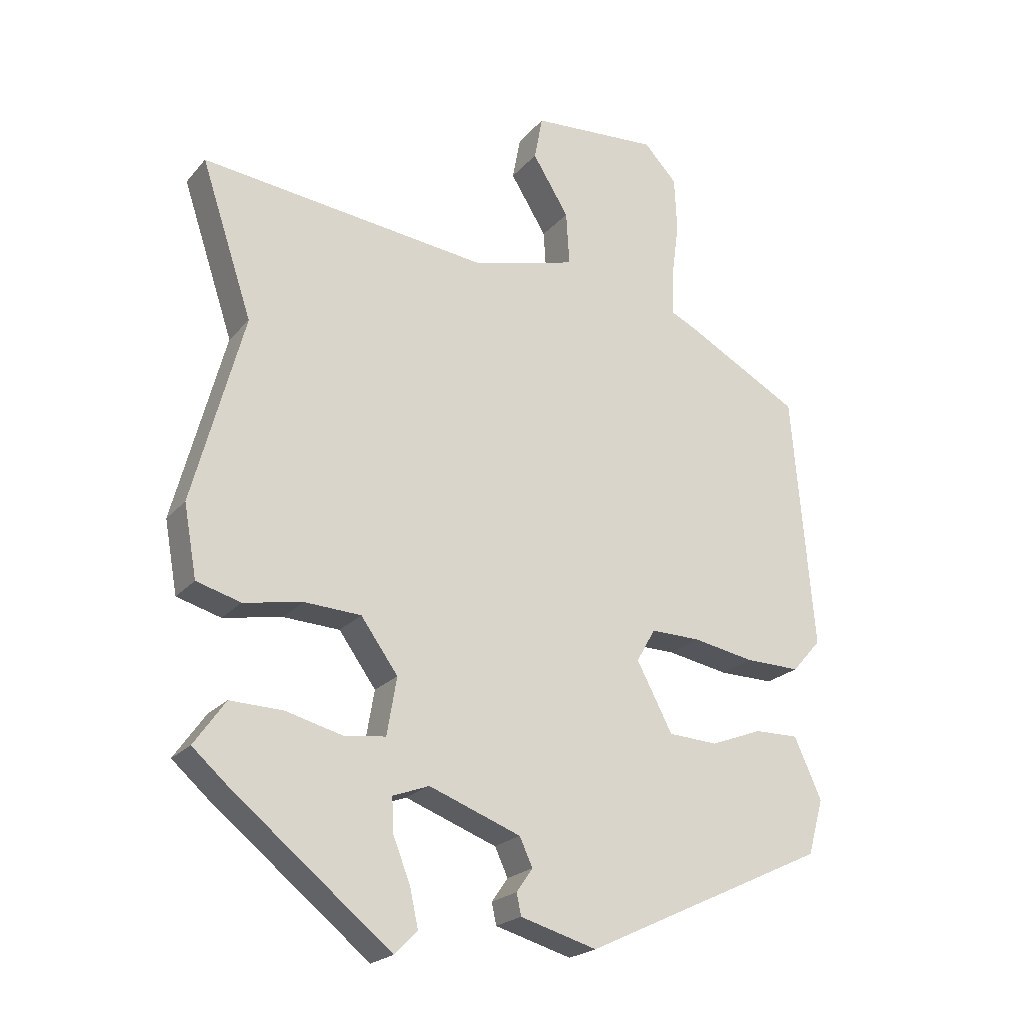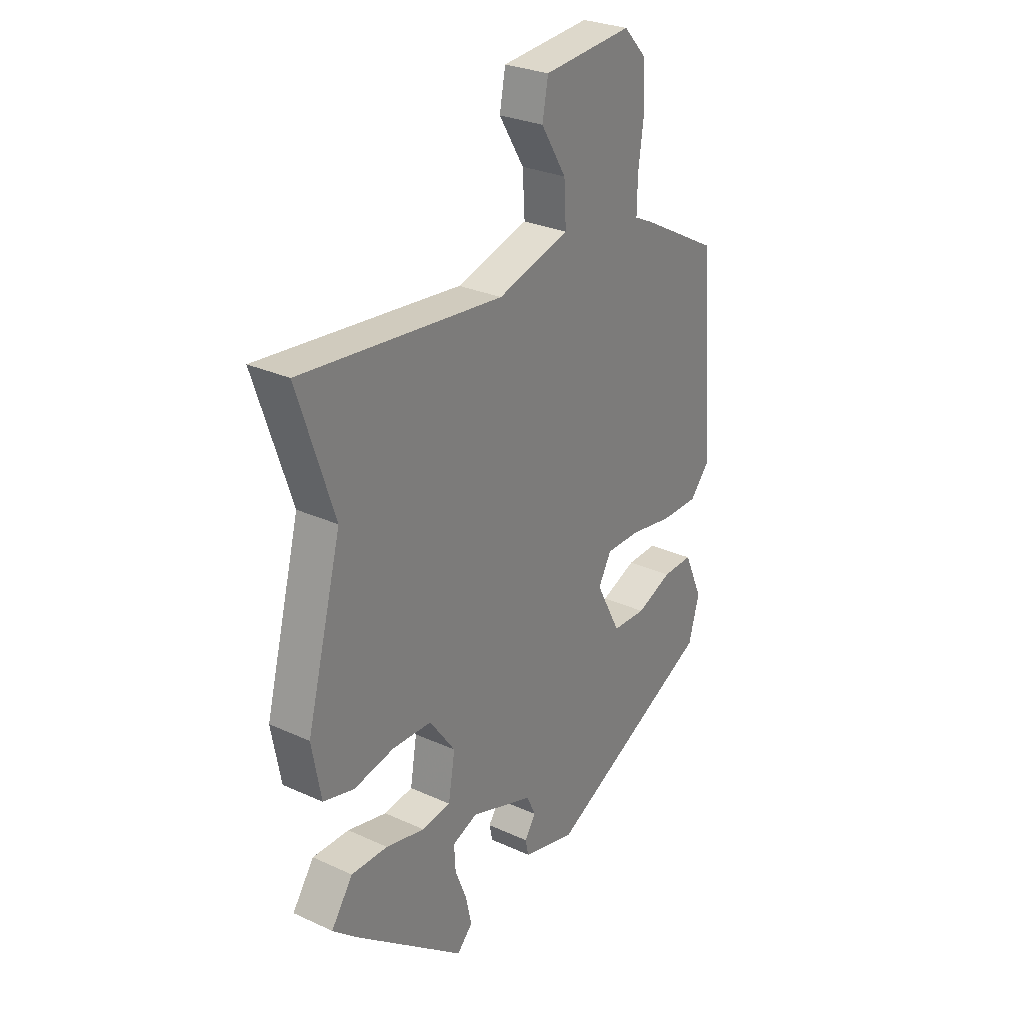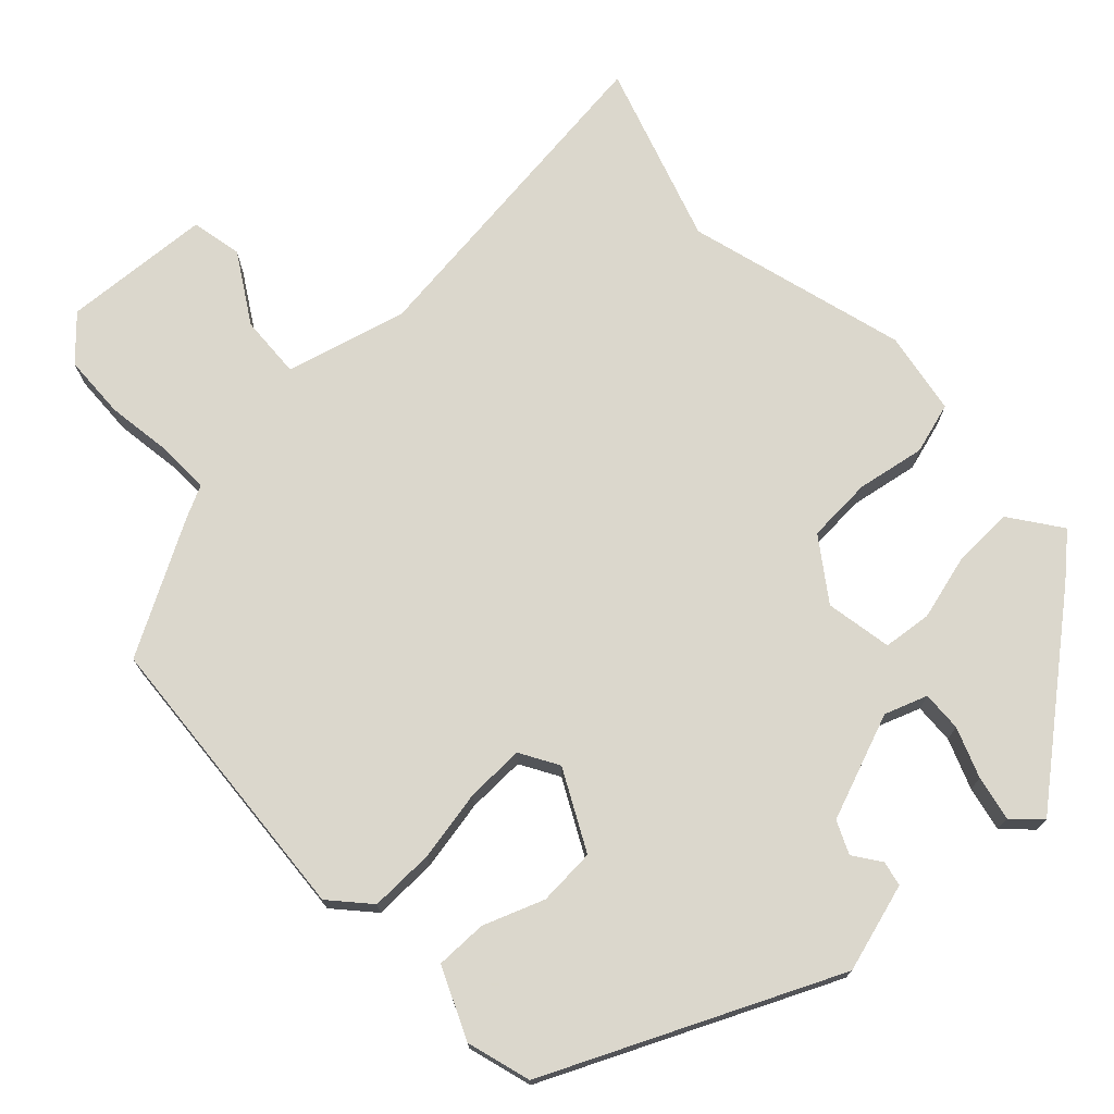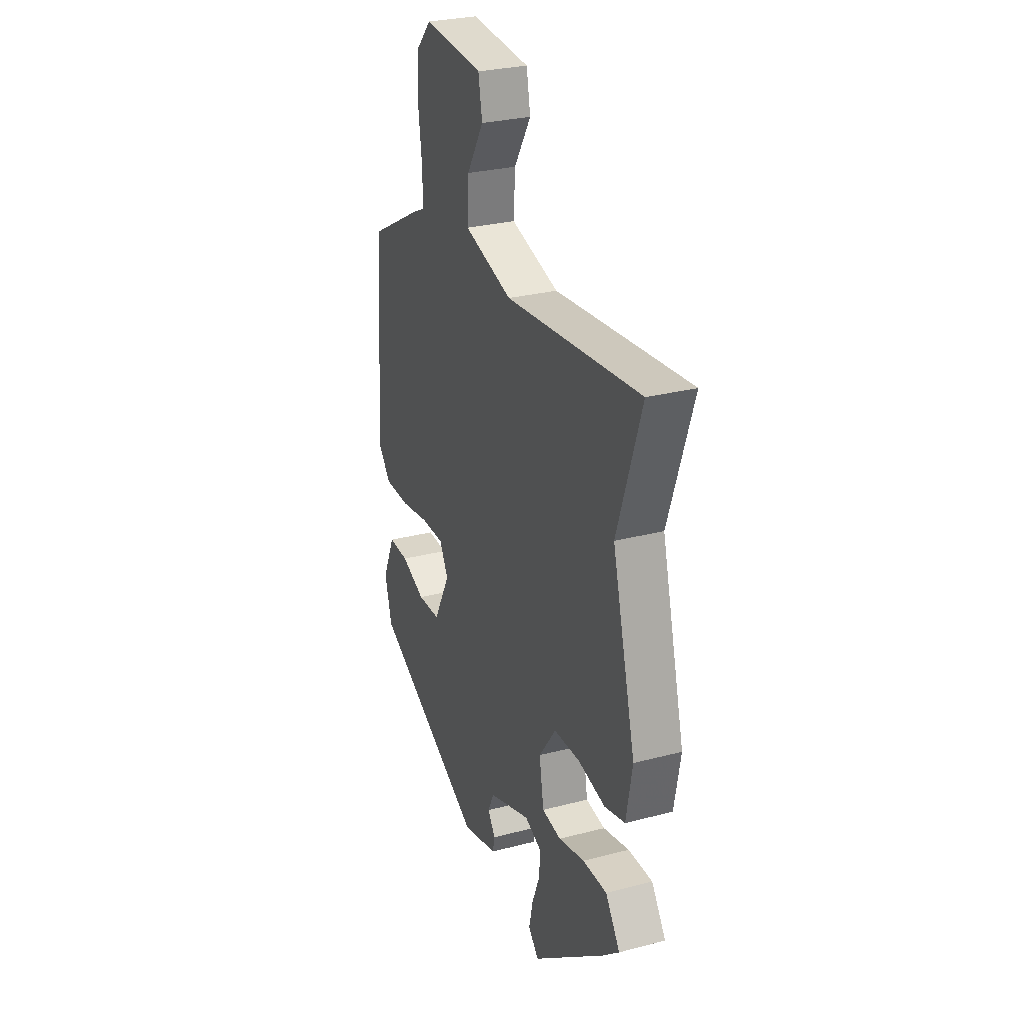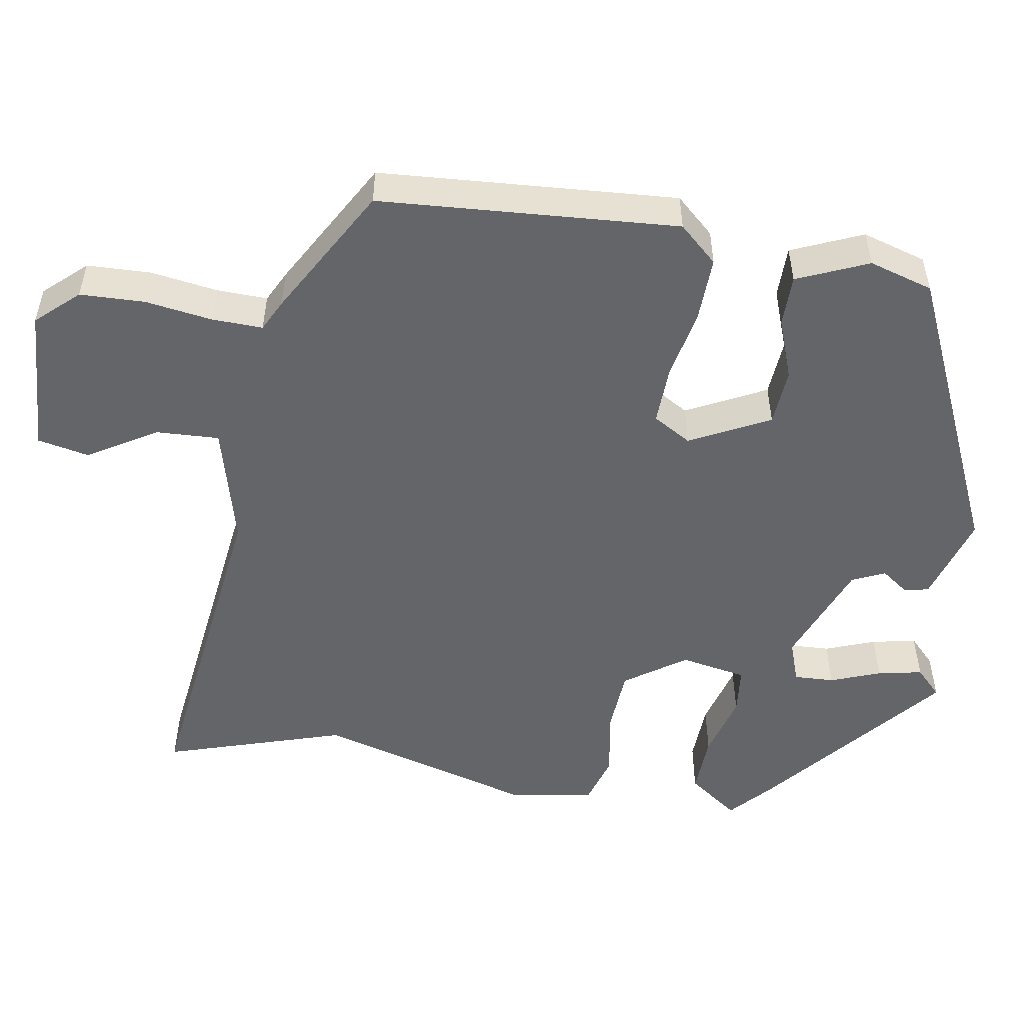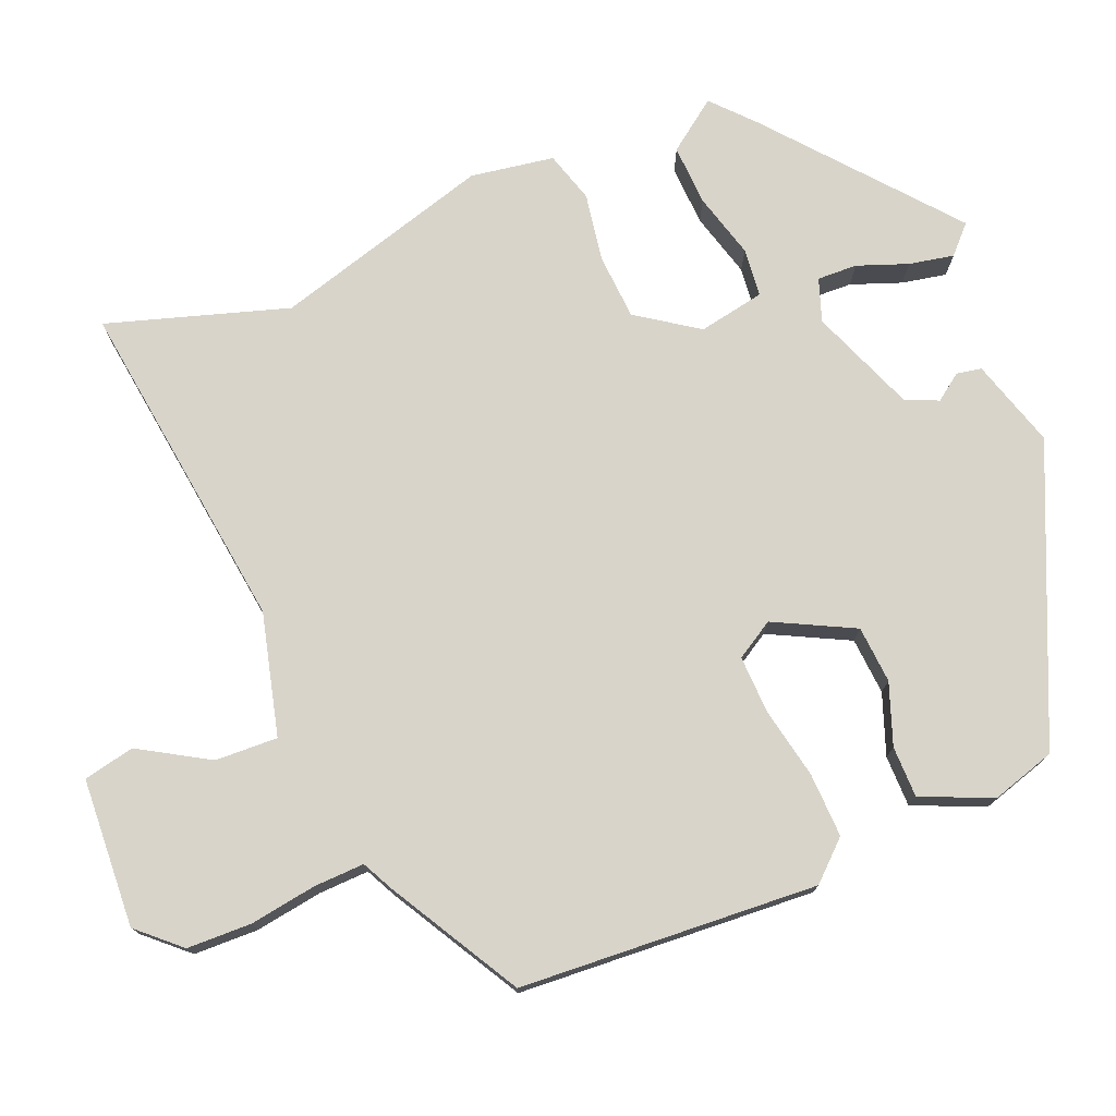
<metadata>
{"format":"obj","ext":"obj","renderer":"f3d","projection":"perspective","resolution":1024,"background":"white","views":[{"elev":-22.1,"azim":-29.4,"up":"+Z"},{"elev":28.3,"azim":-55.5,"up":"+Z"},{"elev":73.4,"azim":136.2,"up":"+Y"},{"elev":28.5,"azim":-111.4,"up":"+Z"},{"elev":-51.5,"azim":79.7,"up":"+Y"},{"elev":75.4,"azim":66.5,"up":"+Y"}]}
</metadata>
<code>
v 0.491 0.07 0.41
v 0.524 0.07 0.016
v 0.479 0.07 -0.035
v 0.394 0.07 -0.034
v 0.299 0.07 -0.017
v 0.222 0.07 -0.016
v 0.193 0.07 -0.067
v 0.248 0.07 -0.171
v 0.324 0.07 -0.175
v 0.404 0.07 -0.144
v 0.472 0.07 -0.143
v 0.514 0.07 -0.236
v 0.49 0.07 -0.321
v 0.113 0.07 -0.499
v -0.005 0.07 -0.466
v -0.012 0.07 -0.433
v 0.013 0.07 -0.397
v -0.007 0.07 -0.354
v -0.148 0.07 -0.302
v -0.204 0.07 -0.323
v -0.201 0.07 -0.376
v -0.175 0.07 -0.442
v -0.162 0.07 -0.501
v -0.197 0.07 -0.536
v -0.44 0.07 -0.342
v -0.495 0.07 -0.294
v -0.447 0.07 -0.226
v -0.366 0.07 -0.228
v -0.279 0.07 -0.25
v -0.215 0.07 -0.242
v -0.2 0.07 -0.154
v -0.257 0.07 -0.075
v -0.344 0.07 -0.071
v -0.434 0.07 -0.088
v -0.502 0.07 -0.069
v -0.522 0.07 0.041
v -0.444 0.07 0.332
v -0.523 0.07 0.569
v -0.077 0.07 0.52
v 0.083 0.07 0.564
v 0.078 0.07 0.647
v 0.022 0.07 0.737
v 0.035 0.07 0.805
v 0.232 0.07 0.82
v 0.283 0.07 0.766
v 0.287 0.07 0.681
v 0.275 0.07 0.592
v 0.274 0.07 0.525
v 0.316 0.07 0.505
v 0.491 0 0.41
v 0.524 0 0.016
v 0.479 0 -0.035
v 0.394 0 -0.034
v 0.299 0 -0.017
v 0.222 0 -0.016
v 0.193 0 -0.067
v 0.248 0 -0.171
v 0.324 0 -0.175
v 0.404 0 -0.144
v 0.472 0 -0.143
v 0.514 0 -0.236
v 0.49 0 -0.321
v 0.113 0 -0.499
v -0.005 0 -0.466
v -0.012 0 -0.433
v 0.013 0 -0.397
v -0.007 0 -0.354
v -0.148 0 -0.302
v -0.204 0 -0.323
v -0.201 0 -0.376
v -0.175 0 -0.442
v -0.162 0 -0.501
v -0.197 0 -0.536
v -0.44 0 -0.342
v -0.495 0 -0.294
v -0.447 0 -0.226
v -0.366 0 -0.228
v -0.279 0 -0.25
v -0.215 0 -0.242
v -0.2 0 -0.154
v -0.257 0 -0.075
v -0.344 0 -0.071
v -0.434 0 -0.088
v -0.502 0 -0.069
v -0.522 0 0.041
v -0.444 0 0.332
v -0.523 0 0.569
v -0.077 0 0.52
v 0.083 0 0.564
v 0.078 0 0.647
v 0.022 0 0.737
v 0.035 0 0.805
v 0.232 0 0.82
v 0.283 0 0.766
v 0.287 0 0.681
v 0.275 0 0.592
v 0.274 0 0.525
v 0.316 0 0.505
f 48 49 1 2
f 44 45 46 47
f 44 47 48
f 41 42 43 44
f 40 41 44 48
f 39 40 48 2
f 37 38 39 2
f 33 34 35 36
f 32 33 36 37
f 31 32 37
f 26 27 28 29
f 26 29 30
f 25 26 30
f 24 25 30
f 21 22 23 24
f 20 21 24 30
f 19 20 30 31
f 14 15 16 17
f 14 17 18
f 13 14 18
f 9 10 11 12
f 8 9 12 13
f 2 3 4 5
f 2 5 6
f 37 2 6
f 31 37 6 7
f 19 31 7 8
f 8 13 18 19
f 51 50 98 97
f 96 95 94 93
f 97 96 93
f 93 92 91 90
f 97 93 90 89
f 51 97 89 88
f 51 88 87 86
f 85 84 83 82
f 86 85 82 81
f 86 81 80
f 78 77 76 75
f 79 78 75
f 79 75 74
f 79 74 73
f 73 72 71 70
f 79 73 70 69
f 80 79 69 68
f 66 65 64 63
f 67 66 63
f 67 63 62
f 61 60 59 58
f 62 61 58 57
f 54 53 52 51
f 55 54 51
f 55 51 86
f 56 55 86 80
f 57 56 80 68
f 68 67 62 57
f 1 50 51 2
f 2 51 52 3
f 3 52 53 4
f 4 53 54 5
f 5 54 55 6
f 6 55 56 7
f 7 56 57 8
f 8 57 58 9
f 9 58 59 10
f 10 59 60 11
f 11 60 61 12
f 12 61 62 13
f 13 62 63 14
f 14 63 64 15
f 15 64 65 16
f 16 65 66 17
f 17 66 67 18
f 18 67 68 19
f 19 68 69 20
f 20 69 70 21
f 21 70 71 22
f 22 71 72 23
f 23 72 73 24
f 24 73 74 25
f 25 74 75 26
f 26 75 76 27
f 27 76 77 28
f 28 77 78 29
f 29 78 79 30
f 30 79 80 31
f 31 80 81 32
f 32 81 82 33
f 33 82 83 34
f 34 83 84 35
f 35 84 85 36
f 36 85 86 37
f 37 86 87 38
f 38 87 88 39
f 39 88 89 40
f 40 89 90 41
f 41 90 91 42
f 42 91 92 43
f 43 92 93 44
f 44 93 94 45
f 45 94 95 46
f 46 95 96 47
f 47 96 97 48
f 48 97 98 49
f 49 98 50 1

</code>
